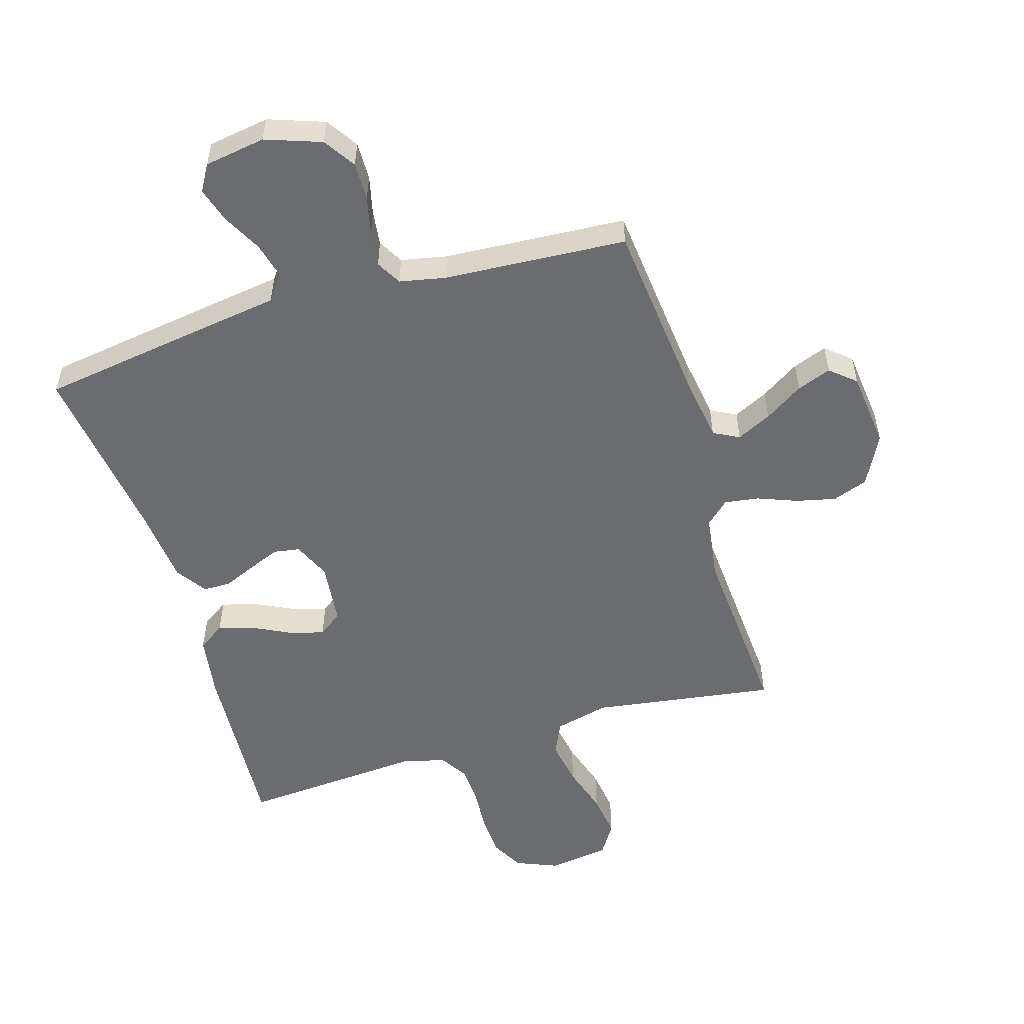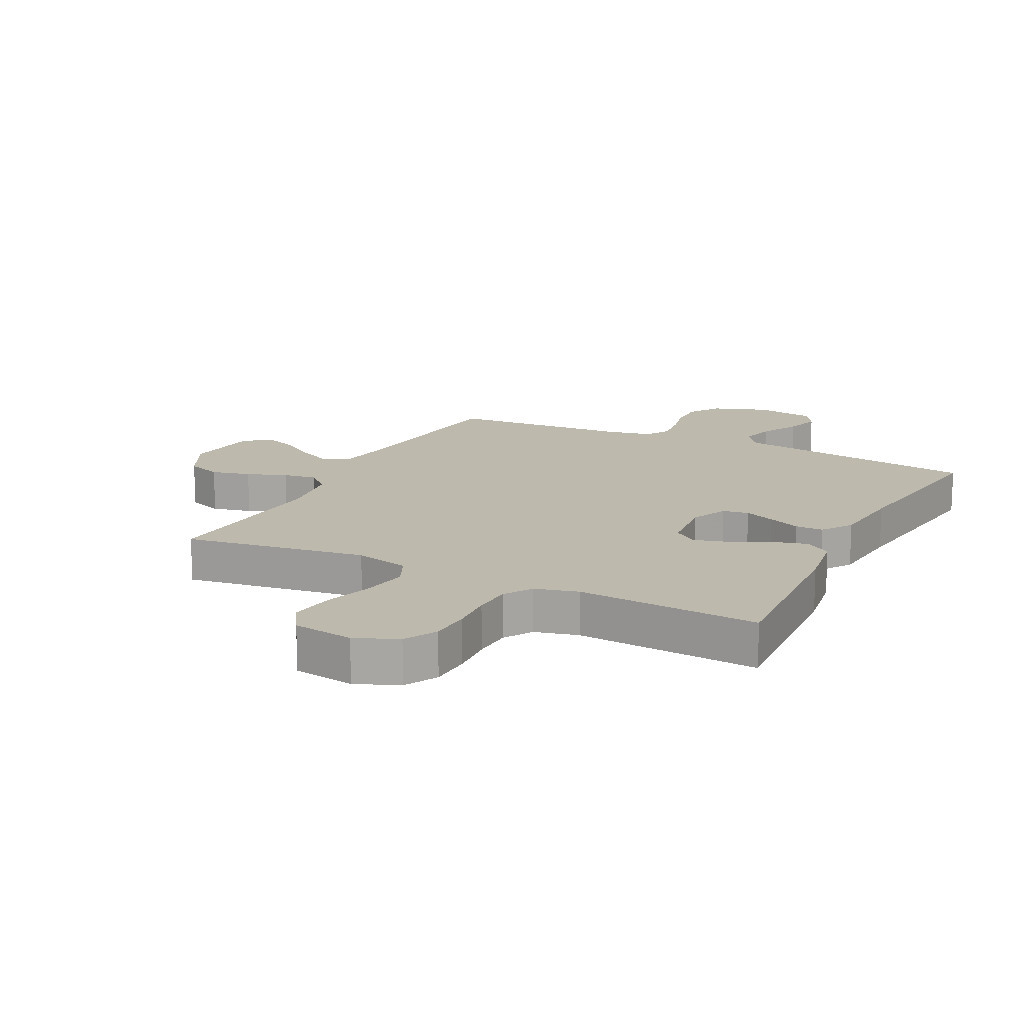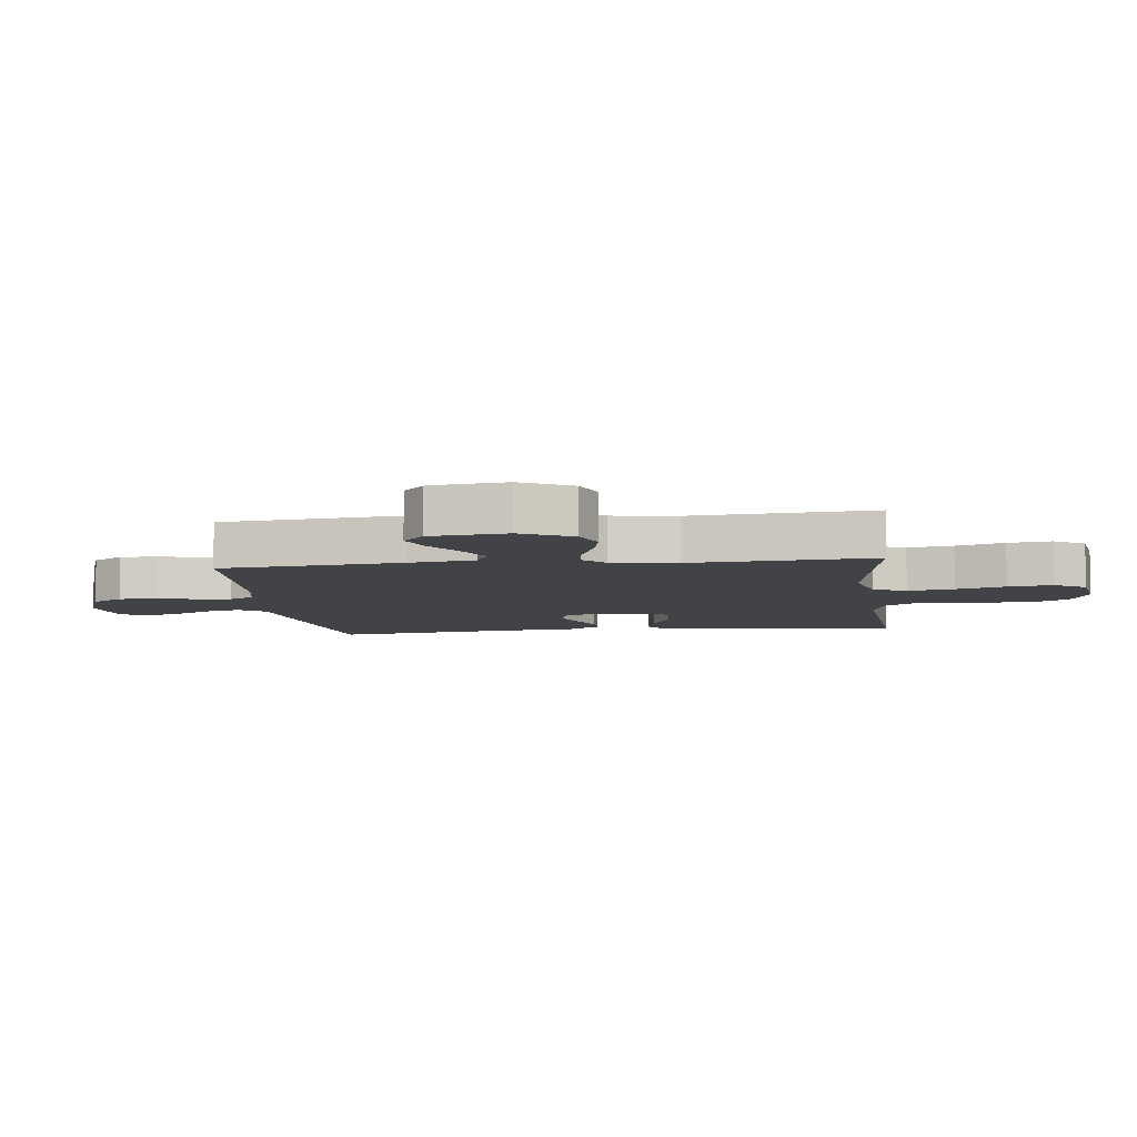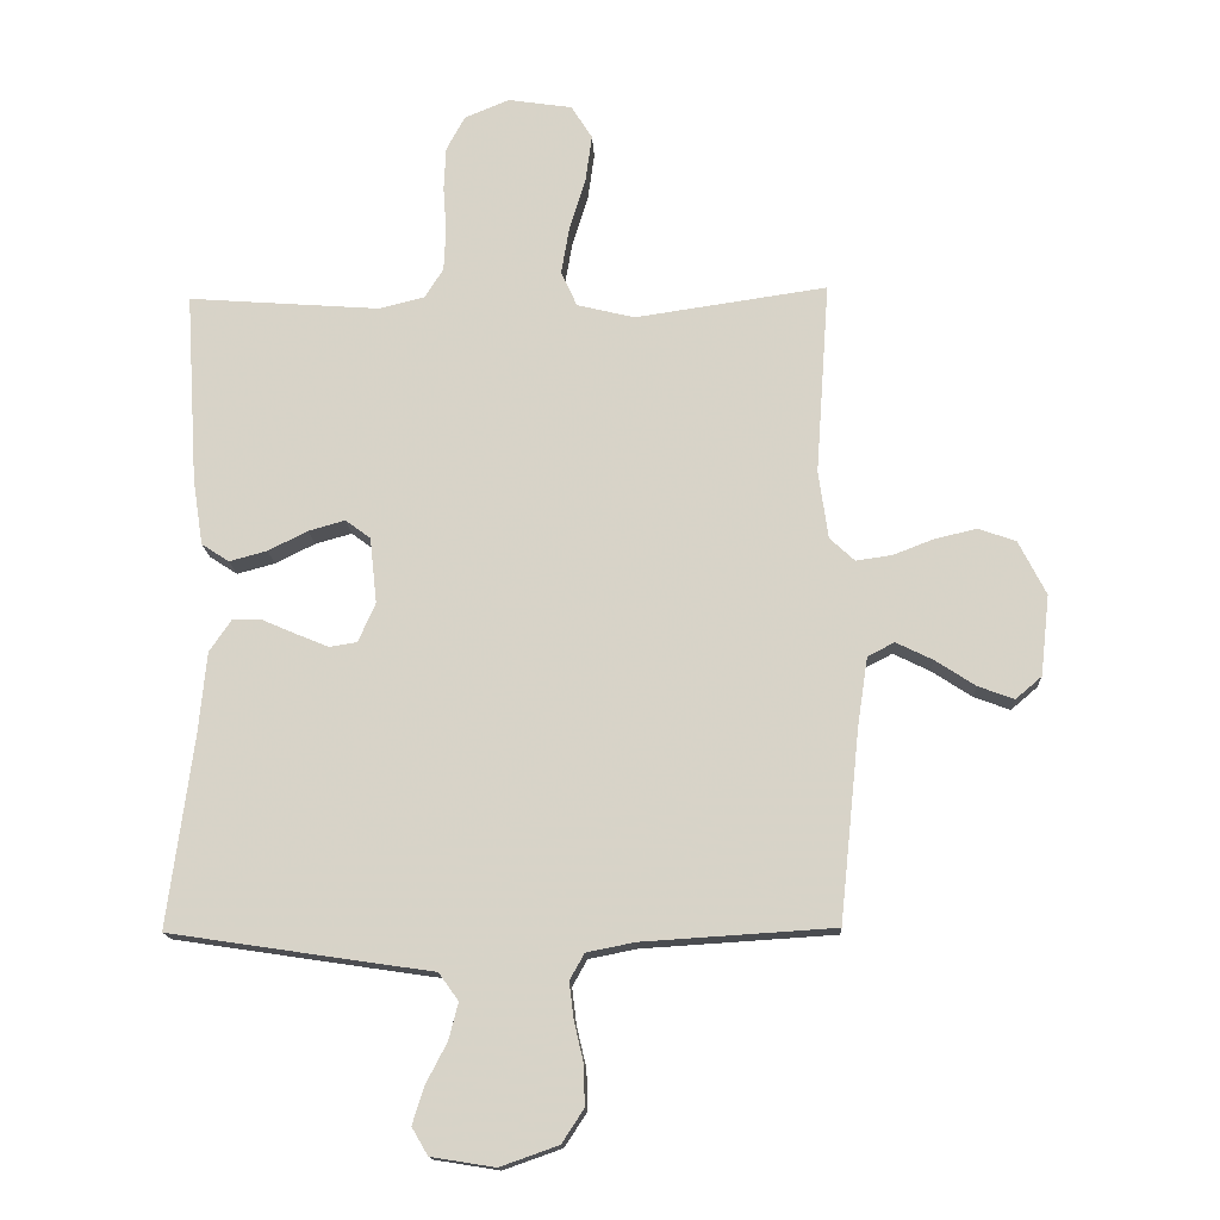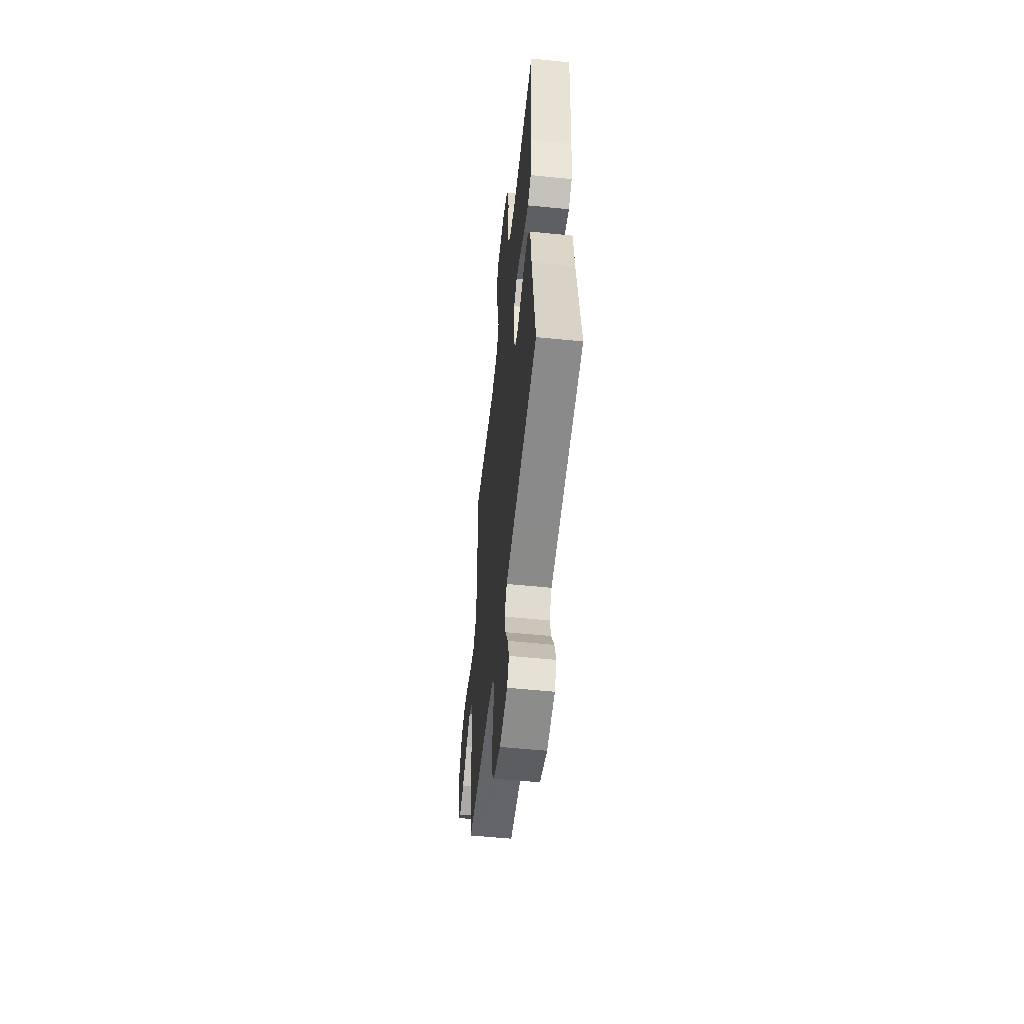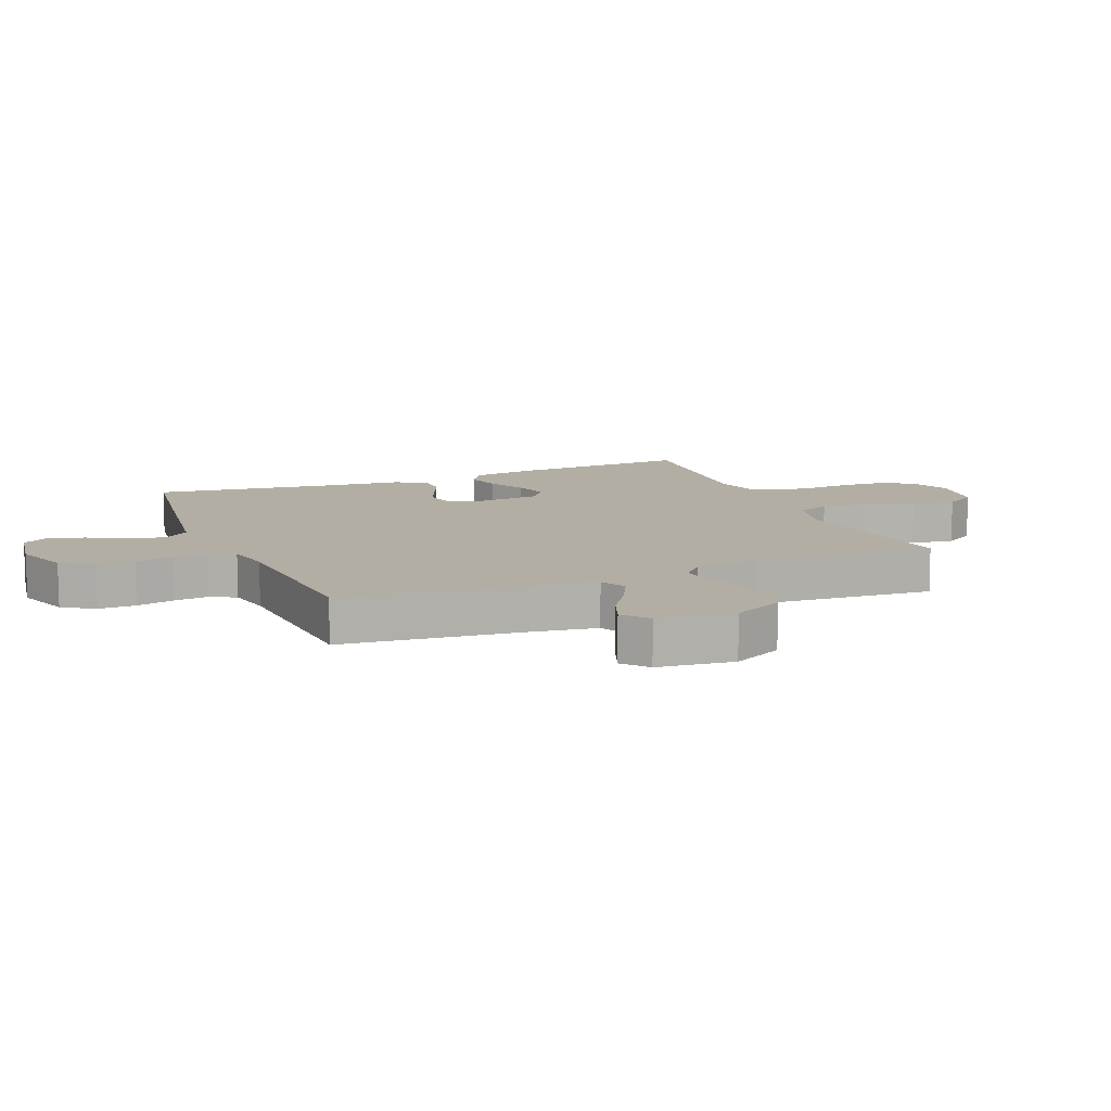
<metadata>
{"format":"obj","ext":"obj","renderer":"f3d","projection":"perspective","resolution":1024,"background":"white","views":[{"elev":-53.7,"azim":-163.3,"up":"+Y"},{"elev":15.2,"azim":26.7,"up":"+Y"},{"elev":-7.2,"azim":-83.0,"up":"+Y"},{"elev":-15.2,"azim":-177.3,"up":"+Z"},{"elev":-55.0,"azim":83.9,"up":"+Z"},{"elev":10.9,"azim":-112.4,"up":"+Y"}]}
</metadata>
<code>
v 0.5 0.07 0.5
v 0.481 0.07 0.2
v 0.465 0.07 0.097
v 0.422 0.07 0.069
v 0.363 0.07 0.085
v 0.301 0.07 0.116
v 0.244 0.07 0.132
v 0.205 0.07 0.103
v 0.194 0.07 0
v 0.221 0.07 -0.061
v 0.264 0.07 -0.068
v 0.315 0.07 -0.047
v 0.368 0.07 -0.024
v 0.414 0.07 -0.024
v 0.448 0.07 -0.074
v 0.46 0.07 -0.2
v 0.5 0.07 -0.5
v 0.2 0.07 -0.545
v 0.09 0.07 -0.561
v 0.059 0.07 -0.604
v 0.074 0.07 -0.662
v 0.107 0.07 -0.725
v 0.125 0.07 -0.783
v 0.1 0.07 -0.826
v 0 0.07 -0.842
v -0.091 0.07 -0.81
v -0.125 0.07 -0.758
v -0.124 0.07 -0.696
v -0.109 0.07 -0.632
v -0.102 0.07 -0.575
v -0.125 0.07 -0.534
v -0.2 0.07 -0.519
v -0.5 0.07 -0.5
v -0.531 0.07 -0.2
v -0.547 0.07 -0.093
v -0.589 0.07 -0.071
v -0.646 0.07 -0.099
v -0.709 0.07 -0.14
v -0.765 0.07 -0.161
v -0.806 0.07 -0.126
v -0.82 0.07 0
v -0.777 0.07 0.084
v -0.719 0.07 0.105
v -0.654 0.07 0.09
v -0.589 0.07 0.065
v -0.533 0.07 0.057
v -0.494 0.07 0.093
v -0.479 0.07 0.2
v -0.5 0.07 0.5
v -0.2 0.07 0.456
v -0.11 0.07 0.478
v -0.085 0.07 0.533
v -0.098 0.07 0.609
v -0.123 0.07 0.69
v -0.133 0.07 0.763
v -0.1 0.07 0.815
v 0 0.07 0.83
v 0.07 0.07 0.801
v 0.099 0.07 0.747
v 0.102 0.07 0.679
v 0.097 0.07 0.607
v 0.1 0.07 0.542
v 0.129 0.07 0.496
v 0.2 0.07 0.478
v 0.5 0 0.5
v 0.481 0 0.2
v 0.465 0 0.097
v 0.422 0 0.069
v 0.363 0 0.085
v 0.301 0 0.116
v 0.244 0 0.132
v 0.205 0 0.103
v 0.194 0 0
v 0.221 0 -0.061
v 0.264 0 -0.068
v 0.315 0 -0.047
v 0.368 0 -0.024
v 0.414 0 -0.024
v 0.448 0 -0.074
v 0.46 0 -0.2
v 0.5 0 -0.5
v 0.2 0 -0.545
v 0.09 0 -0.561
v 0.059 0 -0.604
v 0.074 0 -0.662
v 0.107 0 -0.725
v 0.125 0 -0.783
v 0.1 0 -0.826
v 0 0 -0.842
v -0.091 0 -0.81
v -0.125 0 -0.758
v -0.124 0 -0.696
v -0.109 0 -0.632
v -0.102 0 -0.575
v -0.125 0 -0.534
v -0.2 0 -0.519
v -0.5 0 -0.5
v -0.531 0 -0.2
v -0.547 0 -0.093
v -0.589 0 -0.071
v -0.646 0 -0.099
v -0.709 0 -0.14
v -0.765 0 -0.161
v -0.806 0 -0.126
v -0.82 0 0
v -0.777 0 0.084
v -0.719 0 0.105
v -0.654 0 0.09
v -0.589 0 0.065
v -0.533 0 0.057
v -0.494 0 0.093
v -0.479 0 0.2
v -0.5 0 0.5
v -0.2 0 0.456
v -0.11 0 0.478
v -0.085 0 0.533
v -0.098 0 0.609
v -0.123 0 0.69
v -0.133 0 0.763
v -0.1 0 0.815
v 0 0 0.83
v 0.07 0 0.801
v 0.099 0 0.747
v 0.102 0 0.679
v 0.097 0 0.607
v 0.1 0 0.542
v 0.129 0 0.496
v 0.2 0 0.478
f 59 60 61
f 58 59 61
f 57 58 61
f 56 57 61
f 55 56 61
f 54 55 61
f 53 54 61
f 52 53 61 62
f 51 52 62 63
f 48 49 50
f 51 63 64
f 50 51 64
f 48 50 64
f 47 48 64
f 43 44 45
f 42 43 45
f 41 42 45
f 40 41 45
f 39 40 45
f 38 39 45
f 37 38 45
f 36 37 45 46
f 64 1 2
f 47 64 2
f 46 47 2
f 36 46 2
f 35 36 2
f 27 28 29
f 26 27 29
f 25 26 29
f 24 25 29
f 23 24 29
f 22 23 29
f 21 22 29
f 20 21 29 30
f 19 20 30 31
f 19 31 32
f 18 19 32
f 17 18 32
f 16 17 32
f 16 32 33
f 15 16 33
f 14 15 33
f 13 14 33
f 12 13 33
f 4 5 6
f 3 4 6
f 2 3 6
f 2 6 7
f 35 2 7
f 34 35 7 8
f 33 34 8 9
f 11 12 33
f 10 11 33
f 9 10 33
f 125 124 123
f 125 123 122
f 125 122 121
f 125 121 120
f 125 120 119
f 125 119 118
f 125 118 117
f 126 125 117 116
f 127 126 116 115
f 114 113 112
f 128 127 115
f 128 115 114
f 128 114 112
f 128 112 111
f 109 108 107
f 109 107 106
f 109 106 105
f 109 105 104
f 109 104 103
f 109 103 102
f 109 102 101
f 110 109 101 100
f 66 65 128
f 66 128 111
f 66 111 110
f 66 110 100
f 66 100 99
f 93 92 91
f 93 91 90
f 93 90 89
f 93 89 88
f 93 88 87
f 93 87 86
f 93 86 85
f 94 93 85 84
f 95 94 84 83
f 96 95 83
f 96 83 82
f 96 82 81
f 96 81 80
f 97 96 80
f 97 80 79
f 97 79 78
f 97 78 77
f 97 77 76
f 70 69 68
f 70 68 67
f 70 67 66
f 71 70 66
f 71 66 99
f 72 71 99 98
f 73 72 98 97
f 97 76 75
f 97 75 74
f 97 74 73
f 1 65 66 2
f 2 66 67 3
f 3 67 68 4
f 4 68 69 5
f 5 69 70 6
f 6 70 71 7
f 7 71 72 8
f 8 72 73 9
f 9 73 74 10
f 10 74 75 11
f 11 75 76 12
f 12 76 77 13
f 13 77 78 14
f 14 78 79 15
f 15 79 80 16
f 16 80 81 17
f 17 81 82 18
f 18 82 83 19
f 19 83 84 20
f 20 84 85 21
f 21 85 86 22
f 22 86 87 23
f 23 87 88 24
f 24 88 89 25
f 25 89 90 26
f 26 90 91 27
f 27 91 92 28
f 28 92 93 29
f 29 93 94 30
f 30 94 95 31
f 31 95 96 32
f 32 96 97 33
f 33 97 98 34
f 34 98 99 35
f 35 99 100 36
f 36 100 101 37
f 37 101 102 38
f 38 102 103 39
f 39 103 104 40
f 40 104 105 41
f 41 105 106 42
f 42 106 107 43
f 43 107 108 44
f 44 108 109 45
f 45 109 110 46
f 46 110 111 47
f 47 111 112 48
f 48 112 113 49
f 49 113 114 50
f 50 114 115 51
f 51 115 116 52
f 52 116 117 53
f 53 117 118 54
f 54 118 119 55
f 55 119 120 56
f 56 120 121 57
f 57 121 122 58
f 58 122 123 59
f 59 123 124 60
f 60 124 125 61
f 61 125 126 62
f 62 126 127 63
f 63 127 128 64
f 64 128 65 1

</code>
